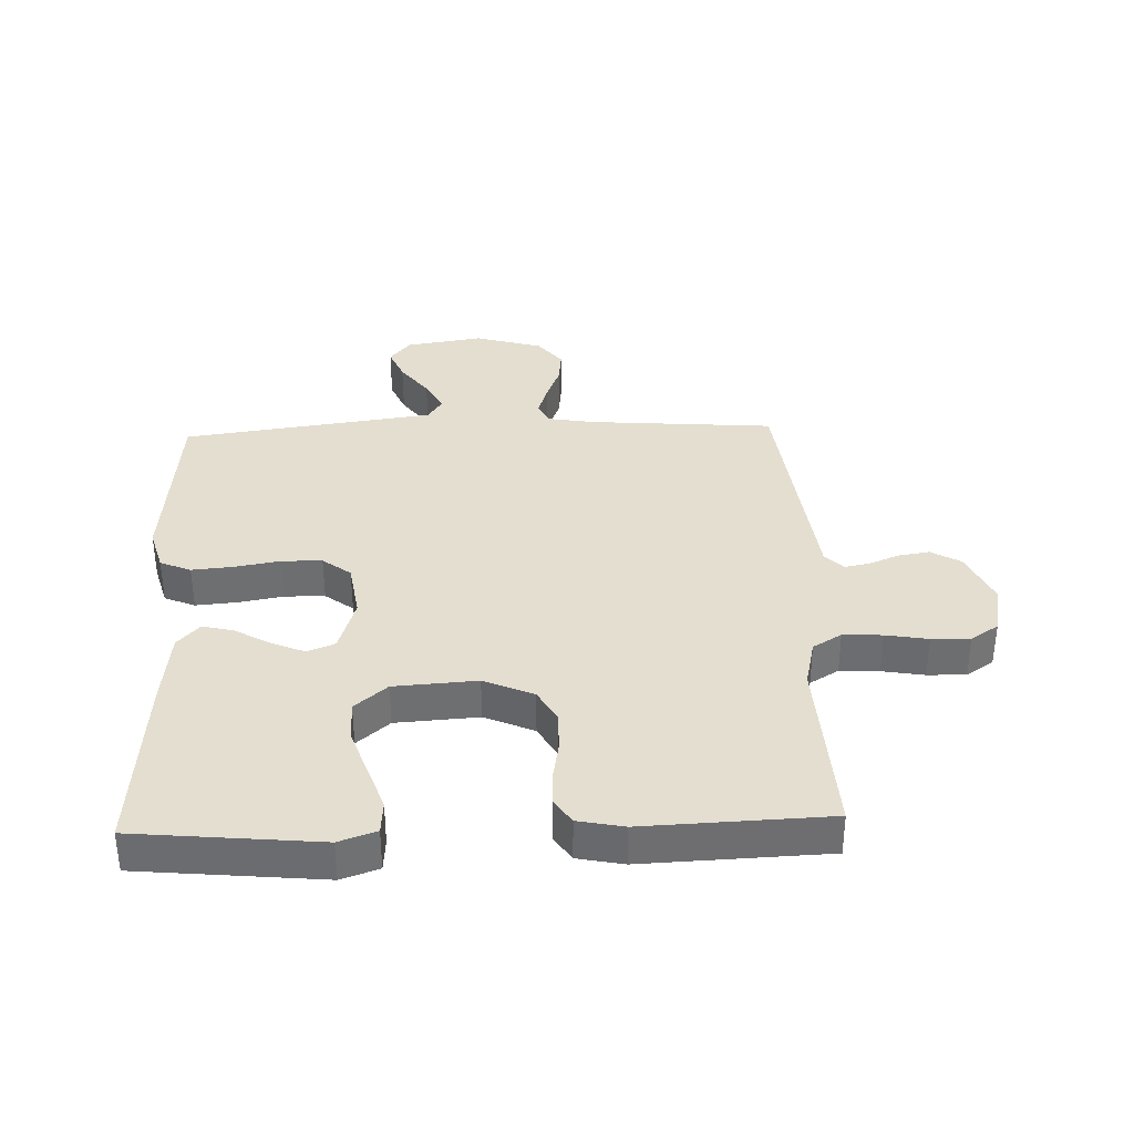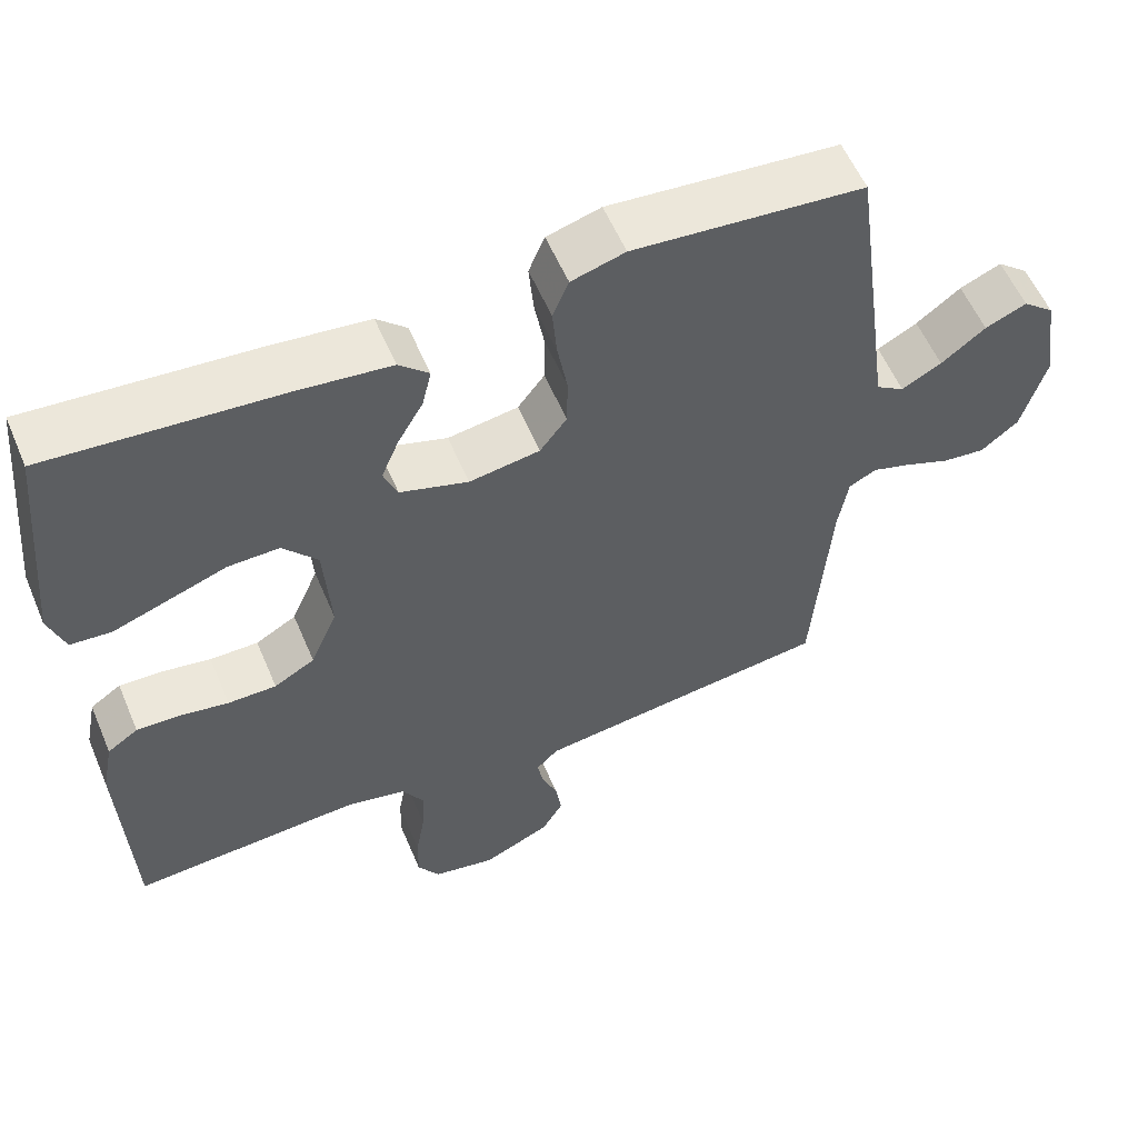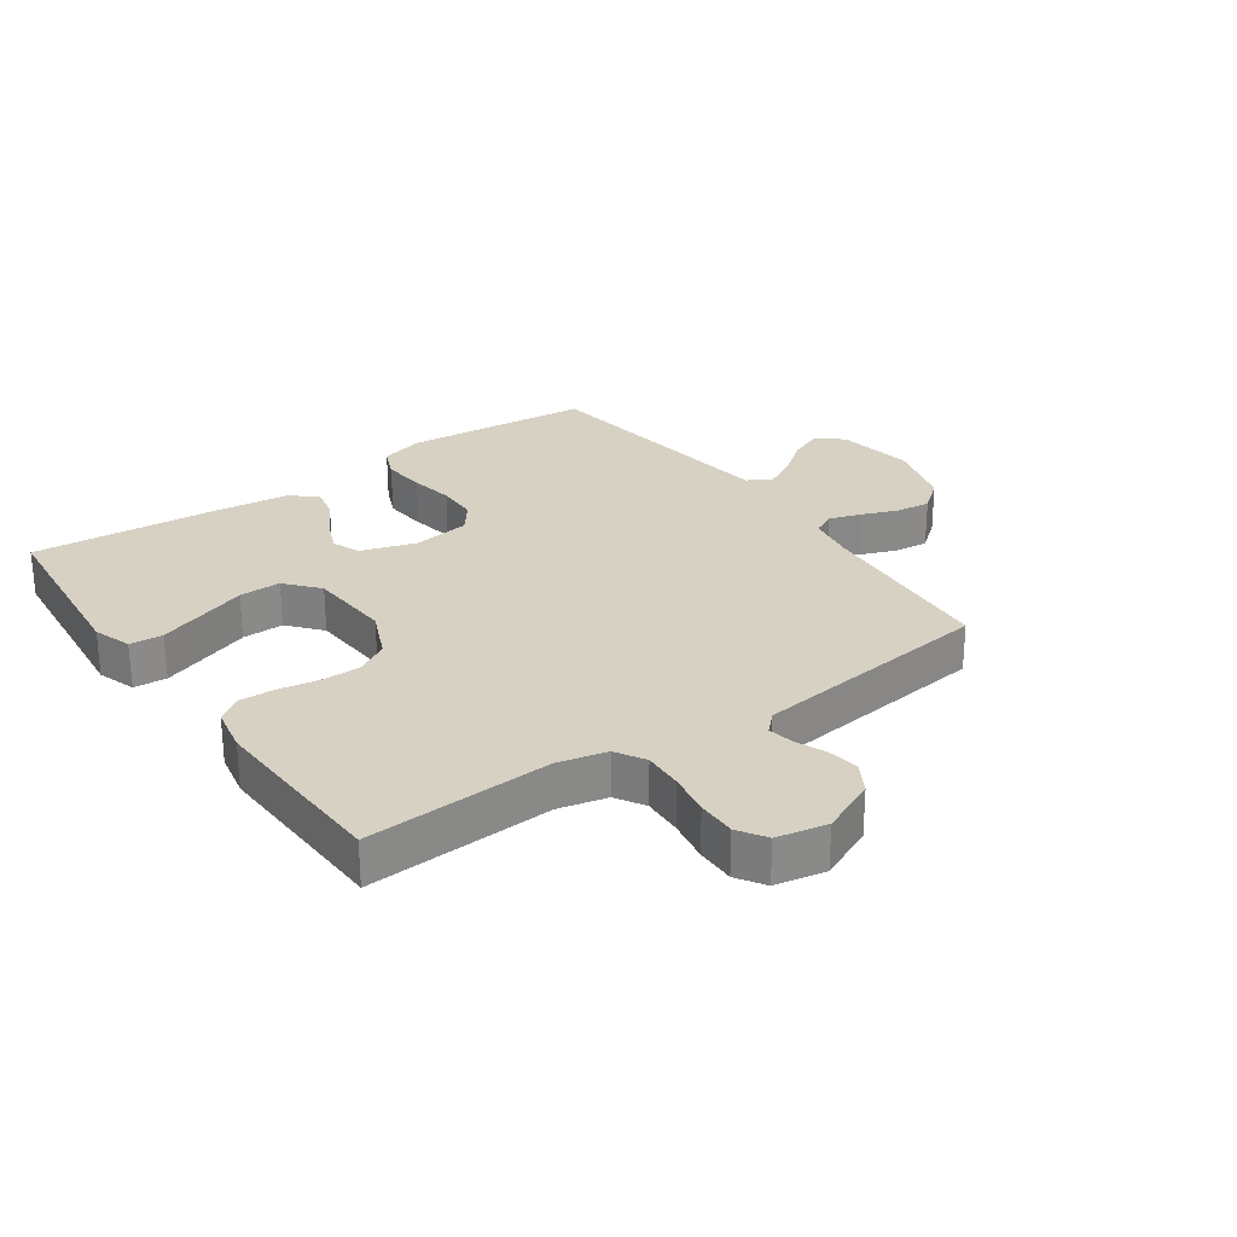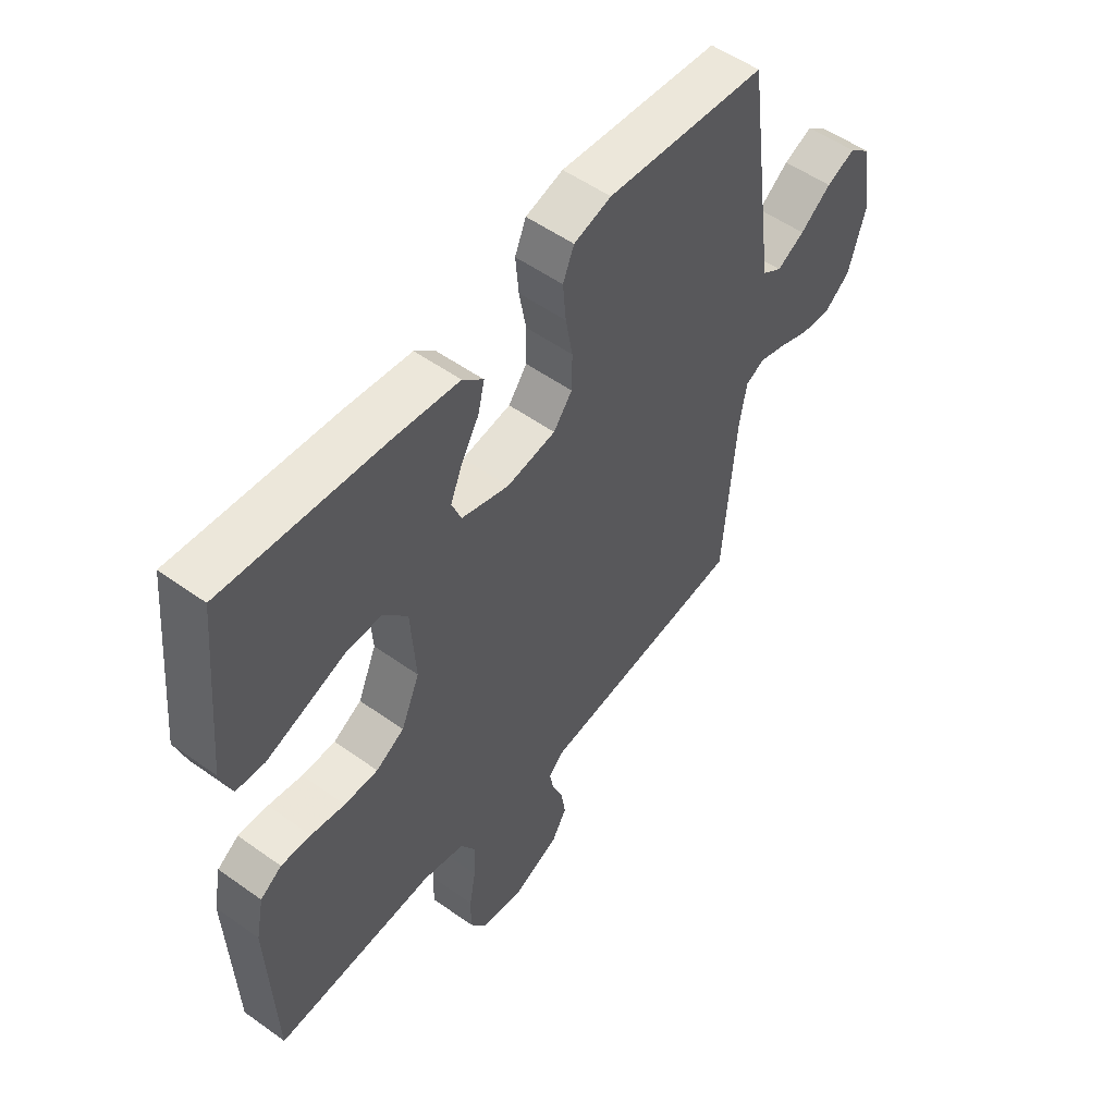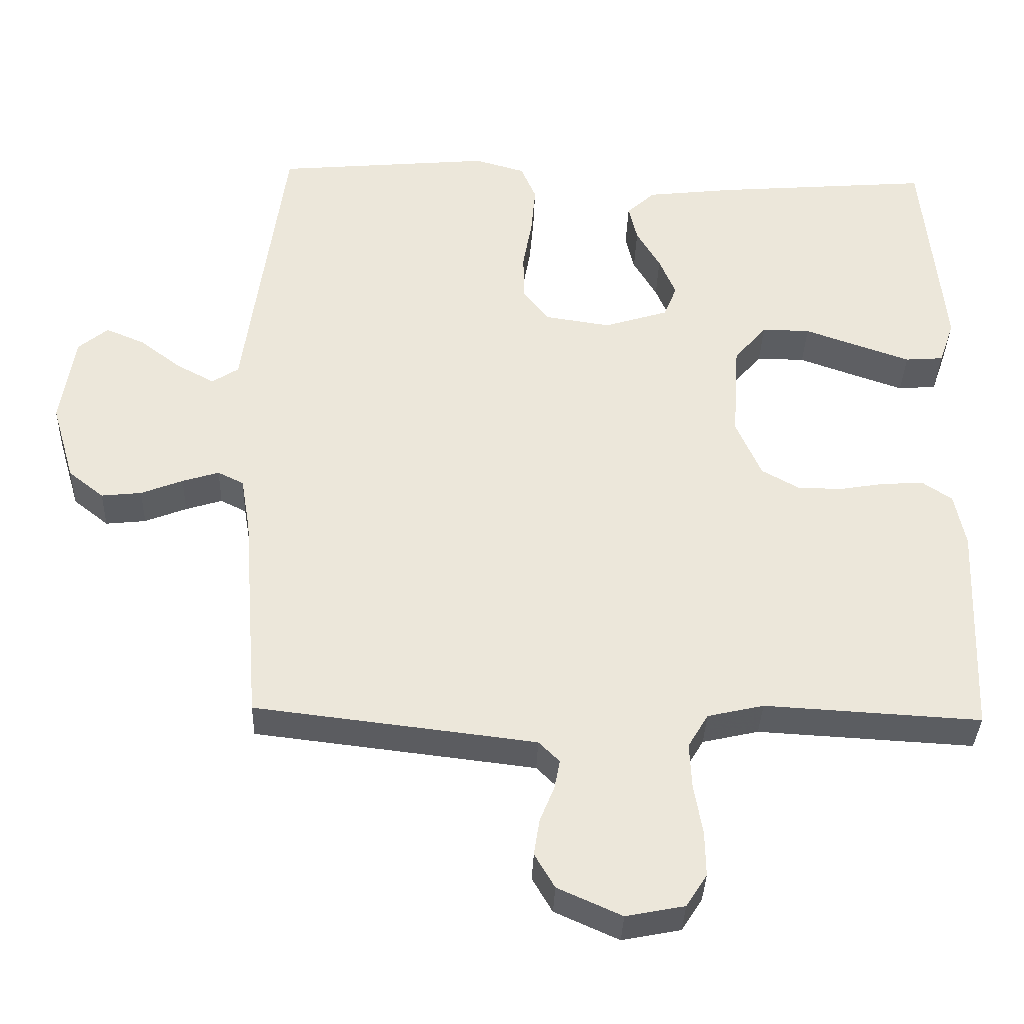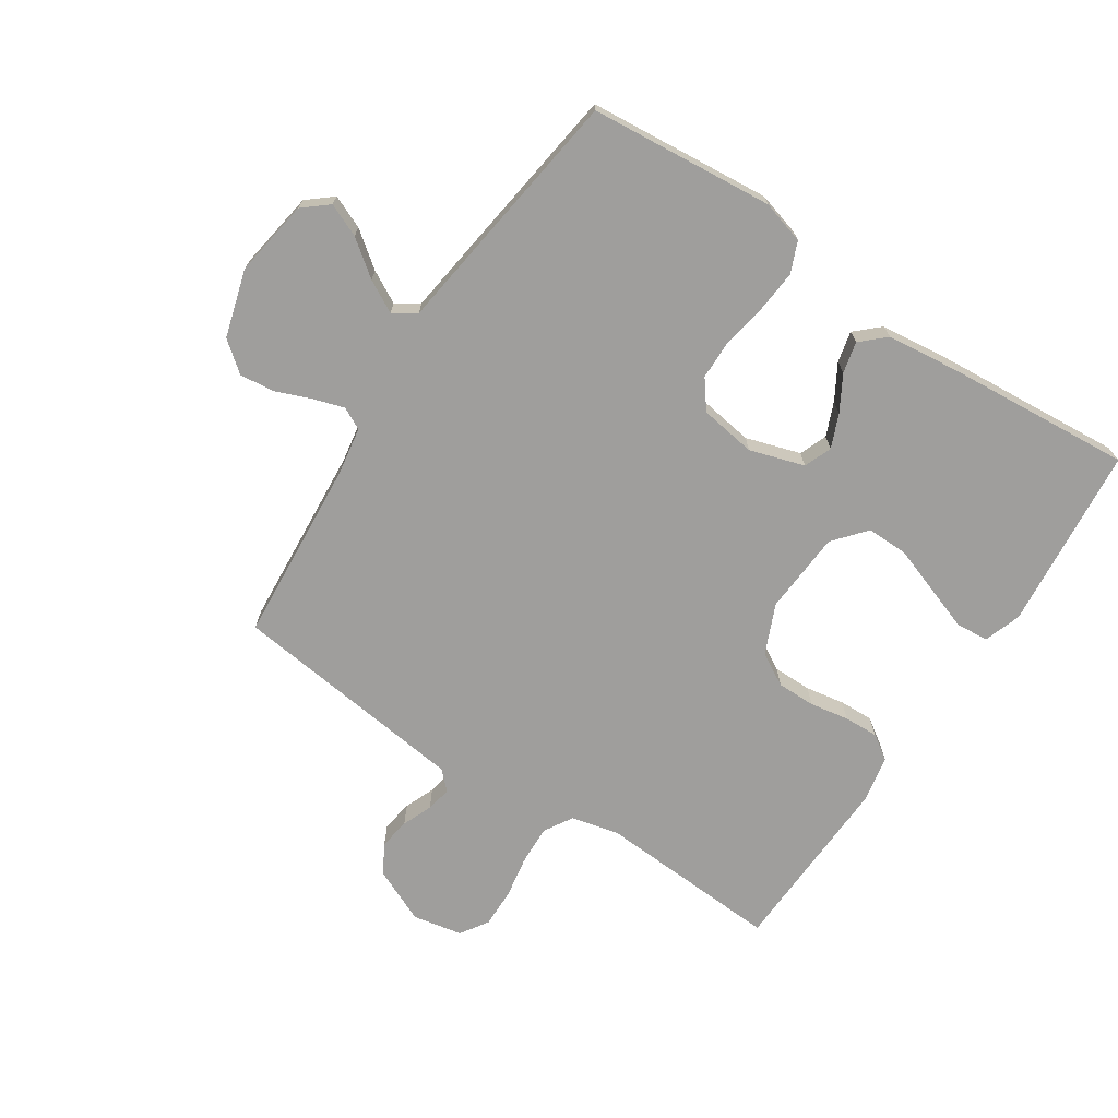
<metadata>
{"format":"obj","ext":"obj","renderer":"f3d","projection":"perspective","resolution":1024,"background":"white","views":[{"elev":35.9,"azim":88.0,"up":"+Y"},{"elev":57.1,"azim":157.1,"up":"+Z"},{"elev":27.1,"azim":144.9,"up":"+Y"},{"elev":53.4,"azim":127.4,"up":"+Z"},{"elev":-35.6,"azim":-1.9,"up":"+Z"},{"elev":-70.9,"azim":-33.4,"up":"+Y"}]}
</metadata>
<code>
v 0.5 0.07 -0.5
v 0.2 0.07 -0.483
v 0.122 0.07 -0.501
v 0.094 0.07 -0.548
v 0.097 0.07 -0.612
v 0.109 0.07 -0.681
v 0.11 0.07 -0.744
v 0.081 0.07 -0.789
v 0 0.07 -0.805
v -0.089 0.07 -0.765
v -0.117 0.07 -0.717
v -0.109 0.07 -0.666
v -0.089 0.07 -0.617
v -0.081 0.07 -0.576
v -0.11 0.07 -0.547
v -0.2 0.07 -0.536
v -0.5 0.07 -0.5
v -0.523 0.07 -0.2
v -0.536 0.07 -0.122
v -0.572 0.07 -0.104
v -0.623 0.07 -0.12
v -0.681 0.07 -0.143
v -0.737 0.07 -0.149
v -0.786 0.07 -0.11
v -0.818 0.07 0
v -0.798 0.07 0.126
v -0.757 0.07 0.16
v -0.703 0.07 0.137
v -0.645 0.07 0.093
v -0.593 0.07 0.065
v -0.556 0.07 0.089
v -0.541 0.07 0.2
v -0.5 0.07 0.5
v -0.2 0.07 0.527
v -0.13 0.07 0.507
v -0.109 0.07 0.457
v -0.115 0.07 0.389
v -0.128 0.07 0.316
v -0.127 0.07 0.25
v -0.092 0.07 0.204
v 0 0.07 0.19
v 0.089 0.07 0.218
v 0.107 0.07 0.263
v 0.084 0.07 0.318
v 0.051 0.07 0.375
v 0.039 0.07 0.426
v 0.078 0.07 0.462
v 0.2 0.07 0.476
v 0.5 0.07 0.5
v 0.529 0.07 0.2
v 0.508 0.07 0.139
v 0.455 0.07 0.135
v 0.383 0.07 0.16
v 0.307 0.07 0.187
v 0.24 0.07 0.188
v 0.195 0.07 0.135
v 0.186 0.07 0
v 0.221 0.07 -0.081
v 0.274 0.07 -0.111
v 0.337 0.07 -0.111
v 0.401 0.07 -0.1
v 0.457 0.07 -0.098
v 0.497 0.07 -0.125
v 0.512 0.07 -0.2
v 0.5 0 -0.5
v 0.2 0 -0.483
v 0.122 0 -0.501
v 0.094 0 -0.548
v 0.097 0 -0.612
v 0.109 0 -0.681
v 0.11 0 -0.744
v 0.081 0 -0.789
v 0 0 -0.805
v -0.089 0 -0.765
v -0.117 0 -0.717
v -0.109 0 -0.666
v -0.089 0 -0.617
v -0.081 0 -0.576
v -0.11 0 -0.547
v -0.2 0 -0.536
v -0.5 0 -0.5
v -0.523 0 -0.2
v -0.536 0 -0.122
v -0.572 0 -0.104
v -0.623 0 -0.12
v -0.681 0 -0.143
v -0.737 0 -0.149
v -0.786 0 -0.11
v -0.818 0 0
v -0.798 0 0.126
v -0.757 0 0.16
v -0.703 0 0.137
v -0.645 0 0.093
v -0.593 0 0.065
v -0.556 0 0.089
v -0.541 0 0.2
v -0.5 0 0.5
v -0.2 0 0.527
v -0.13 0 0.507
v -0.109 0 0.457
v -0.115 0 0.389
v -0.128 0 0.316
v -0.127 0 0.25
v -0.092 0 0.204
v 0 0 0.19
v 0.089 0 0.218
v 0.107 0 0.263
v 0.084 0 0.318
v 0.051 0 0.375
v 0.039 0 0.426
v 0.078 0 0.462
v 0.2 0 0.476
v 0.5 0 0.5
v 0.529 0 0.2
v 0.508 0 0.139
v 0.455 0 0.135
v 0.383 0 0.16
v 0.307 0 0.187
v 0.24 0 0.188
v 0.195 0 0.135
v 0.186 0 0
v 0.221 0 -0.081
v 0.274 0 -0.111
v 0.337 0 -0.111
v 0.401 0 -0.1
v 0.457 0 -0.098
v 0.497 0 -0.125
v 0.512 0 -0.2
f 64 1 2
f 63 64 2
f 62 63 2
f 61 62 2
f 60 61 2
f 59 60 2 3
f 58 59 3 4
f 57 58 4
f 56 57 4
f 52 53 54
f 51 52 54
f 50 51 54
f 49 50 54
f 48 49 54
f 47 48 54
f 46 47 54
f 45 46 54
f 44 45 54
f 43 44 54 55
f 42 43 55 56
f 36 37 38
f 35 36 38
f 34 35 38
f 33 34 38
f 32 33 38
f 31 32 38
f 30 31 38 39
f 27 28 29
f 26 27 29
f 25 26 29
f 24 25 29
f 23 24 29
f 22 23 29
f 21 22 29
f 20 21 29 30
f 30 39 40
f 20 30 40
f 19 20 40
f 16 17 18
f 19 40 41
f 18 19 41
f 16 18 41
f 15 16 41
f 11 12 13
f 10 11 13
f 9 10 13
f 8 9 13
f 7 8 13
f 6 7 13
f 5 6 13
f 4 5 13 14
f 41 42 56
f 15 41 56
f 14 15 56
f 4 14 56
f 66 65 128
f 66 128 127
f 66 127 126
f 66 126 125
f 66 125 124
f 67 66 124 123
f 68 67 123 122
f 68 122 121
f 68 121 120
f 118 117 116
f 118 116 115
f 118 115 114
f 118 114 113
f 118 113 112
f 118 112 111
f 118 111 110
f 118 110 109
f 118 109 108
f 119 118 108 107
f 120 119 107 106
f 102 101 100
f 102 100 99
f 102 99 98
f 102 98 97
f 102 97 96
f 102 96 95
f 103 102 95 94
f 93 92 91
f 93 91 90
f 93 90 89
f 93 89 88
f 93 88 87
f 93 87 86
f 93 86 85
f 94 93 85 84
f 104 103 94
f 104 94 84
f 104 84 83
f 82 81 80
f 105 104 83
f 105 83 82
f 105 82 80
f 105 80 79
f 77 76 75
f 77 75 74
f 77 74 73
f 77 73 72
f 77 72 71
f 77 71 70
f 77 70 69
f 78 77 69 68
f 120 106 105
f 120 105 79
f 120 79 78
f 120 78 68
f 1 65 66 2
f 2 66 67 3
f 3 67 68 4
f 4 68 69 5
f 5 69 70 6
f 6 70 71 7
f 7 71 72 8
f 8 72 73 9
f 9 73 74 10
f 10 74 75 11
f 11 75 76 12
f 12 76 77 13
f 13 77 78 14
f 14 78 79 15
f 15 79 80 16
f 16 80 81 17
f 17 81 82 18
f 18 82 83 19
f 19 83 84 20
f 20 84 85 21
f 21 85 86 22
f 22 86 87 23
f 23 87 88 24
f 24 88 89 25
f 25 89 90 26
f 26 90 91 27
f 27 91 92 28
f 28 92 93 29
f 29 93 94 30
f 30 94 95 31
f 31 95 96 32
f 32 96 97 33
f 33 97 98 34
f 34 98 99 35
f 35 99 100 36
f 36 100 101 37
f 37 101 102 38
f 38 102 103 39
f 39 103 104 40
f 40 104 105 41
f 41 105 106 42
f 42 106 107 43
f 43 107 108 44
f 44 108 109 45
f 45 109 110 46
f 46 110 111 47
f 47 111 112 48
f 48 112 113 49
f 49 113 114 50
f 50 114 115 51
f 51 115 116 52
f 52 116 117 53
f 53 117 118 54
f 54 118 119 55
f 55 119 120 56
f 56 120 121 57
f 57 121 122 58
f 58 122 123 59
f 59 123 124 60
f 60 124 125 61
f 61 125 126 62
f 62 126 127 63
f 63 127 128 64
f 64 128 65 1

</code>
